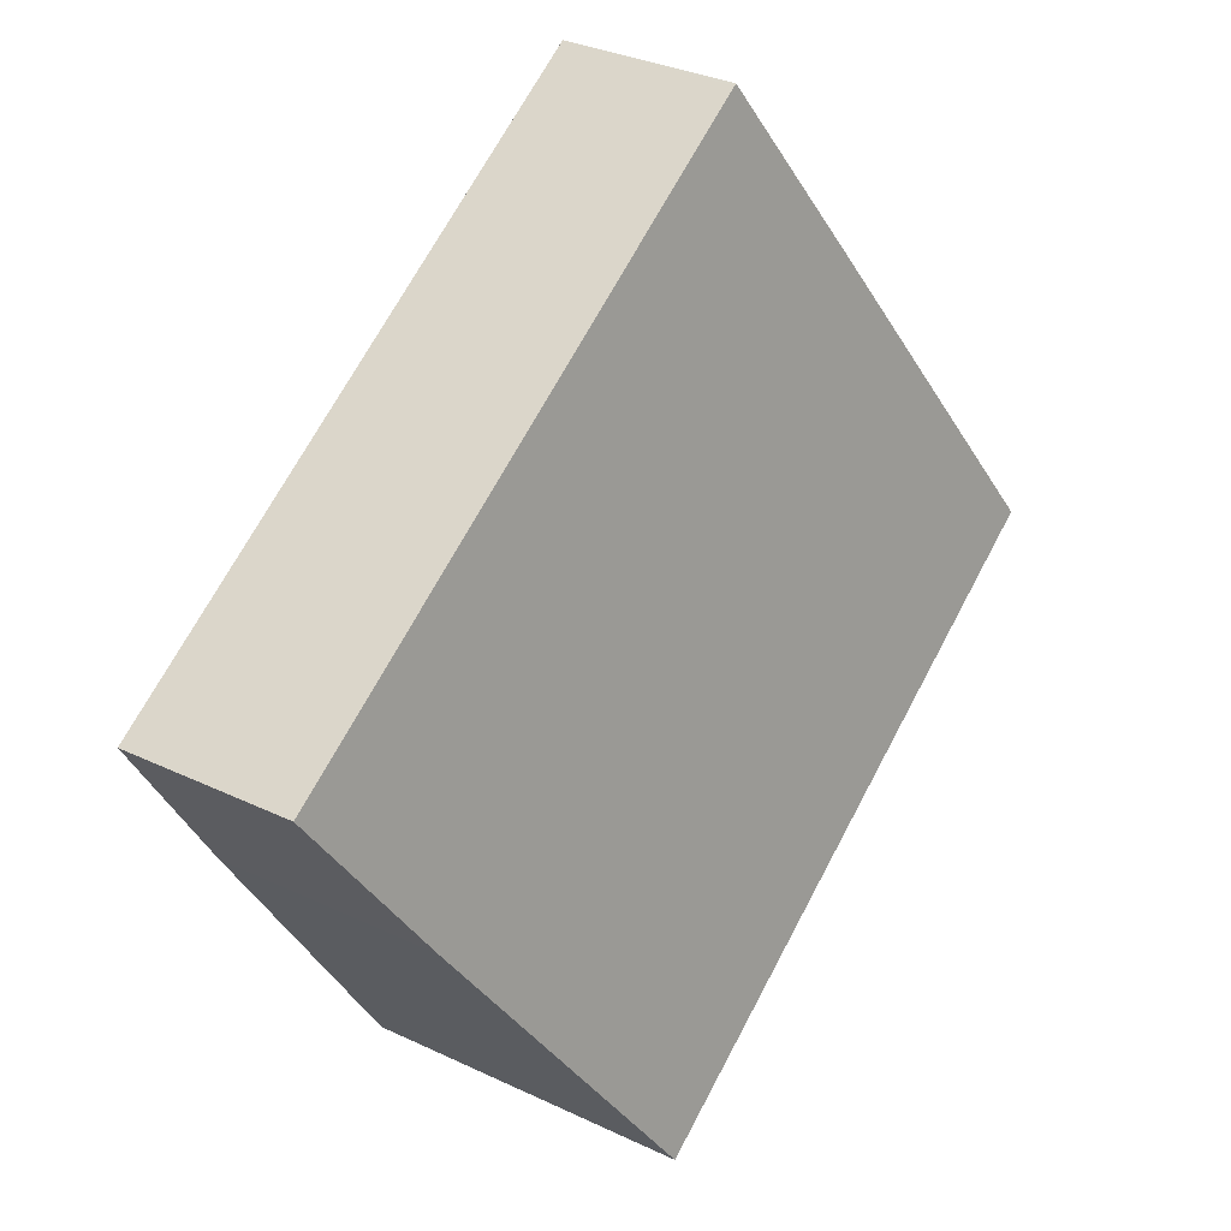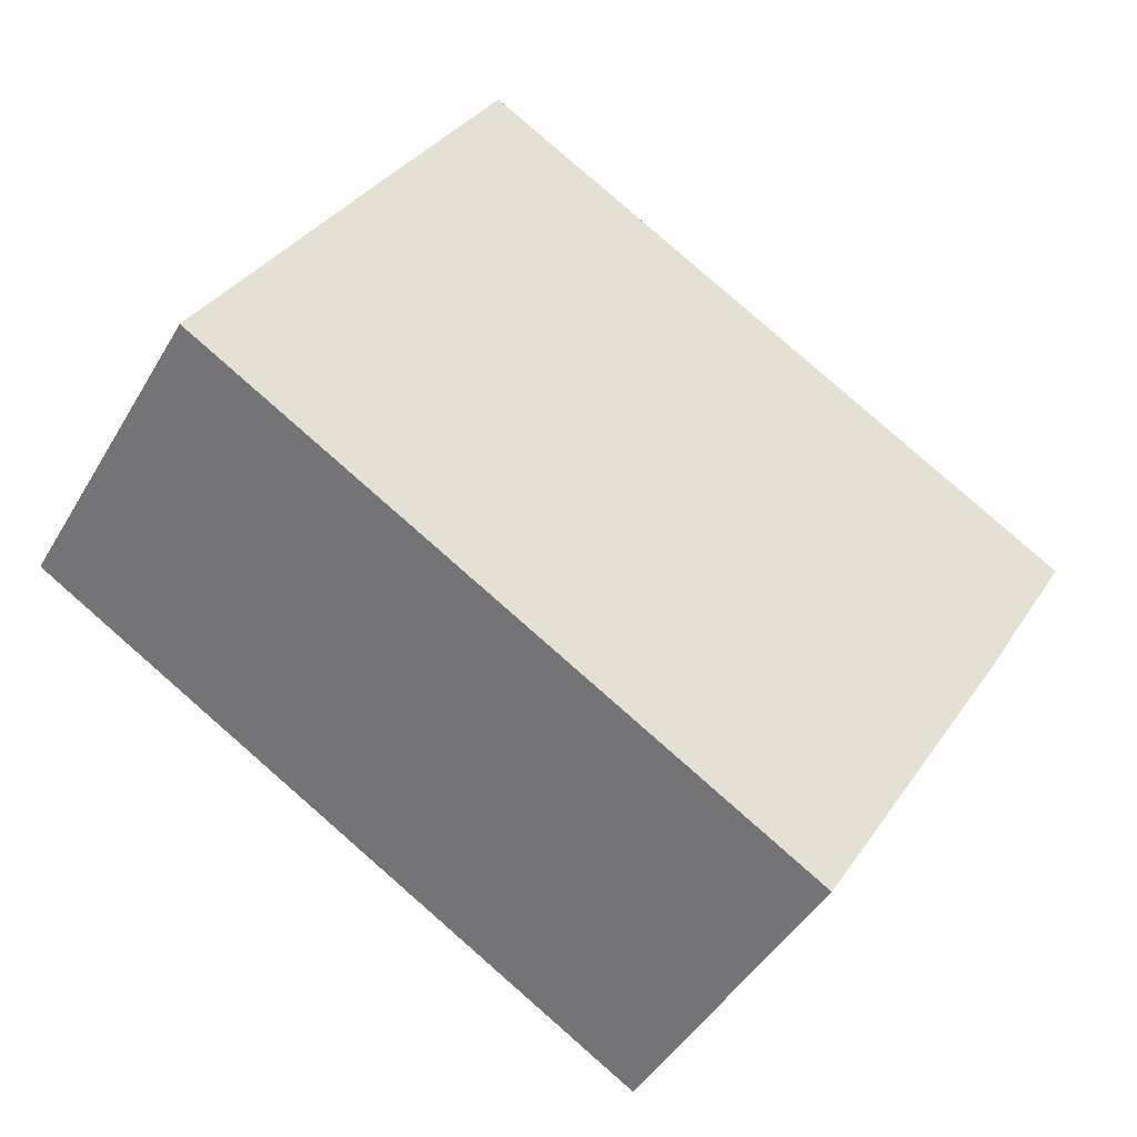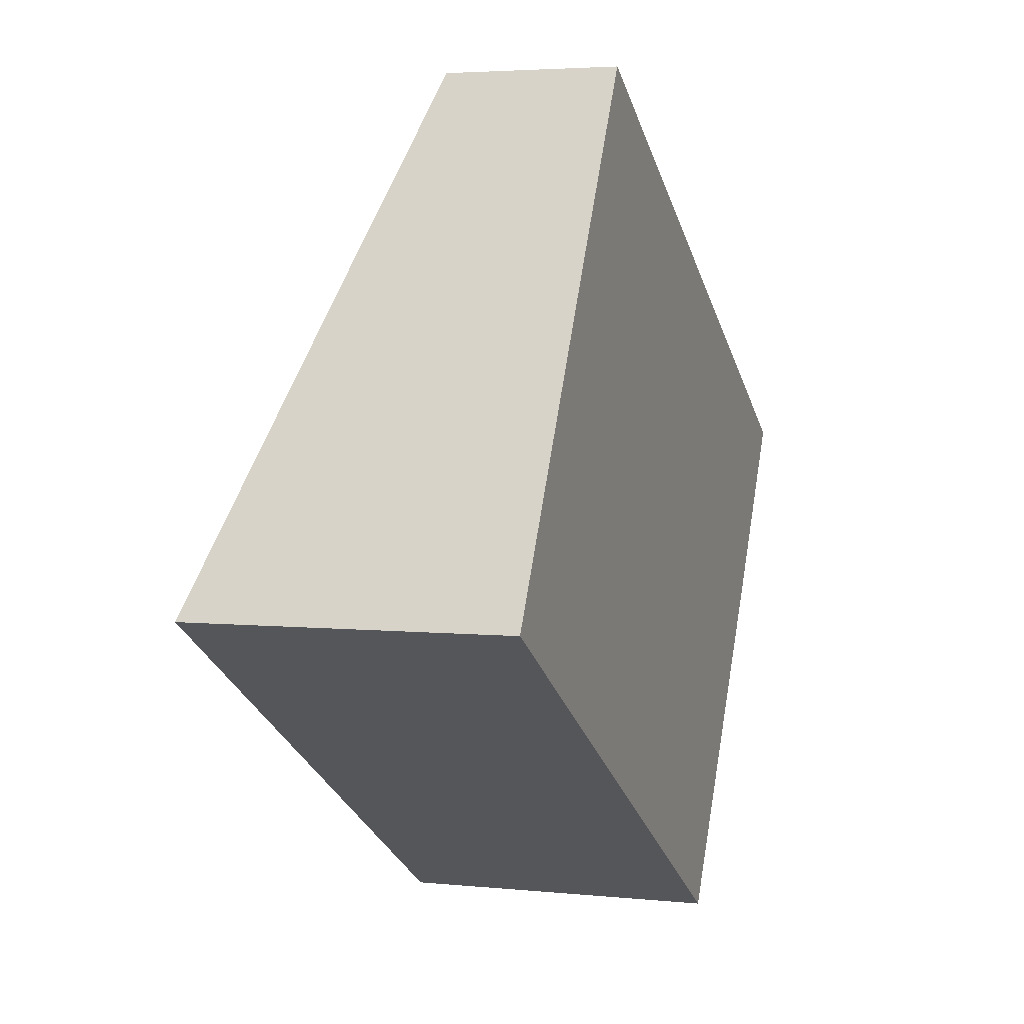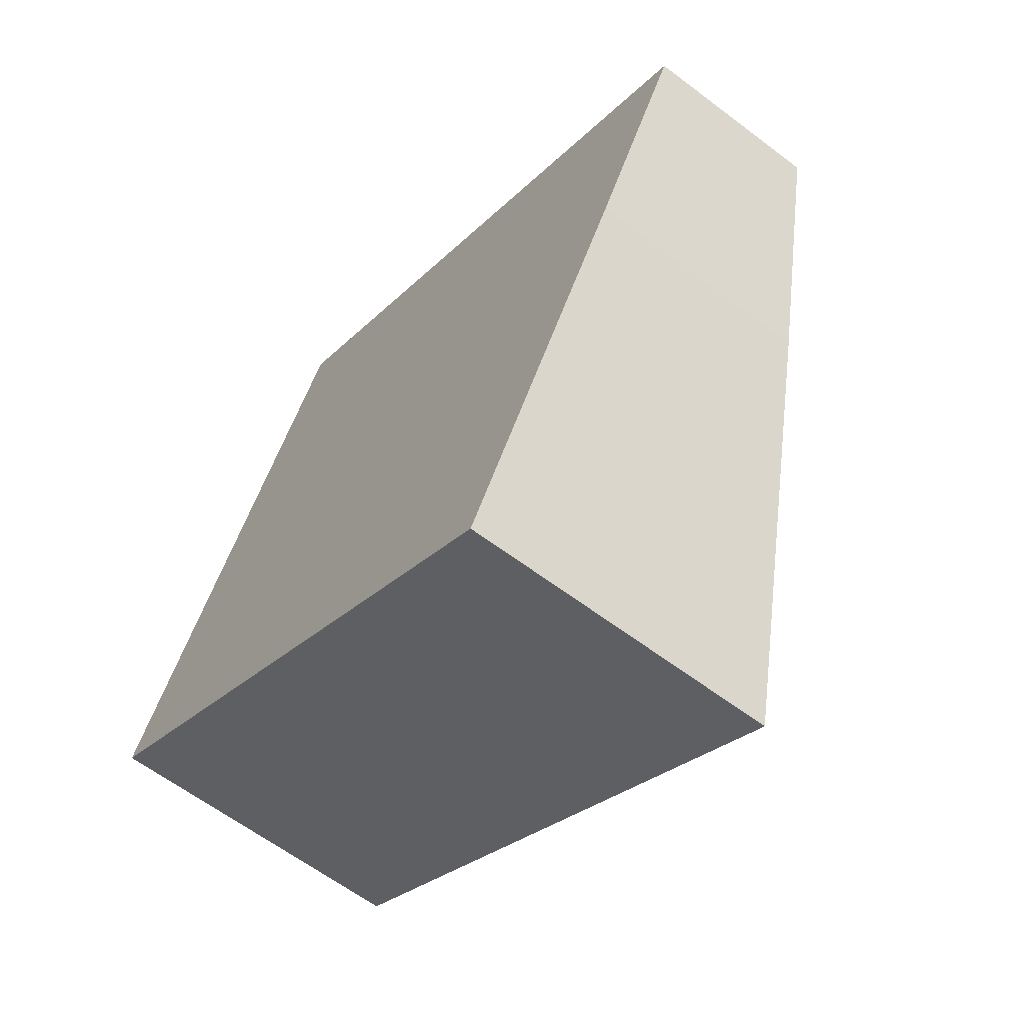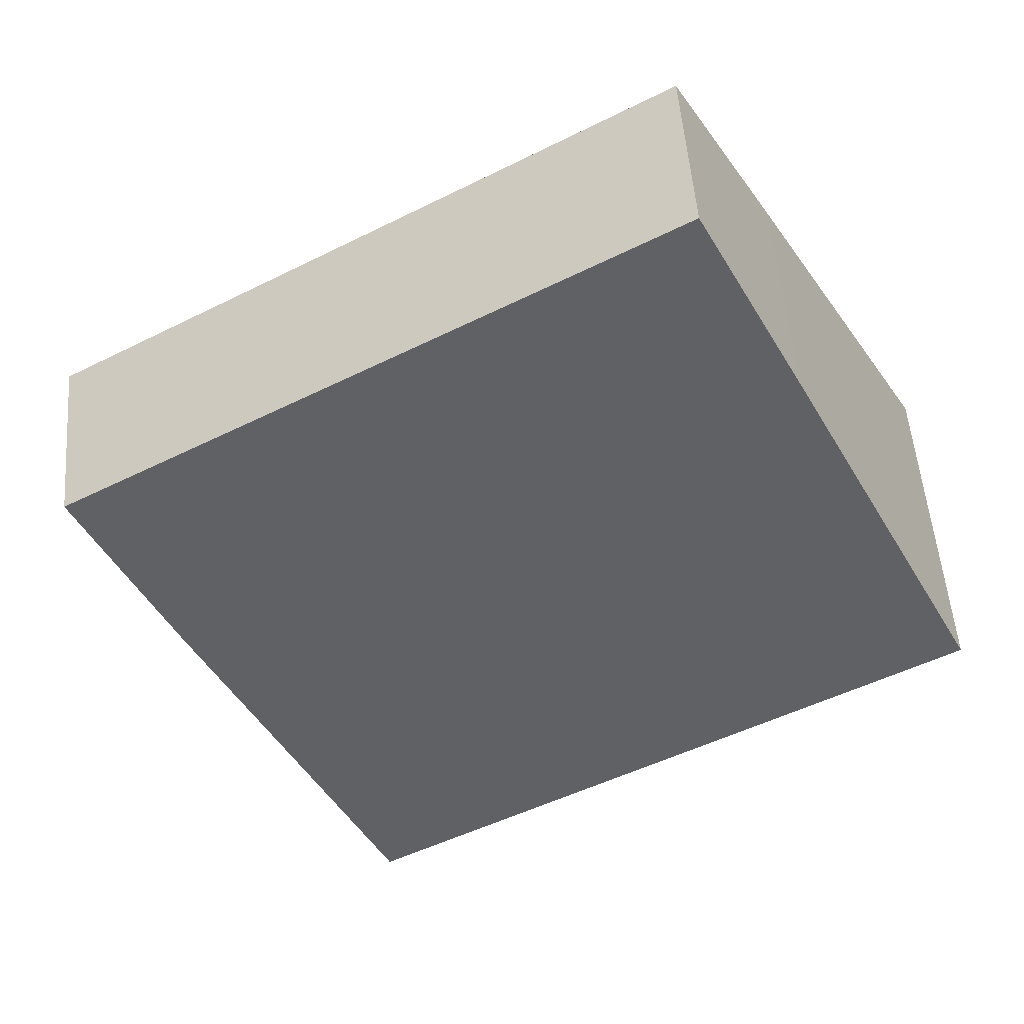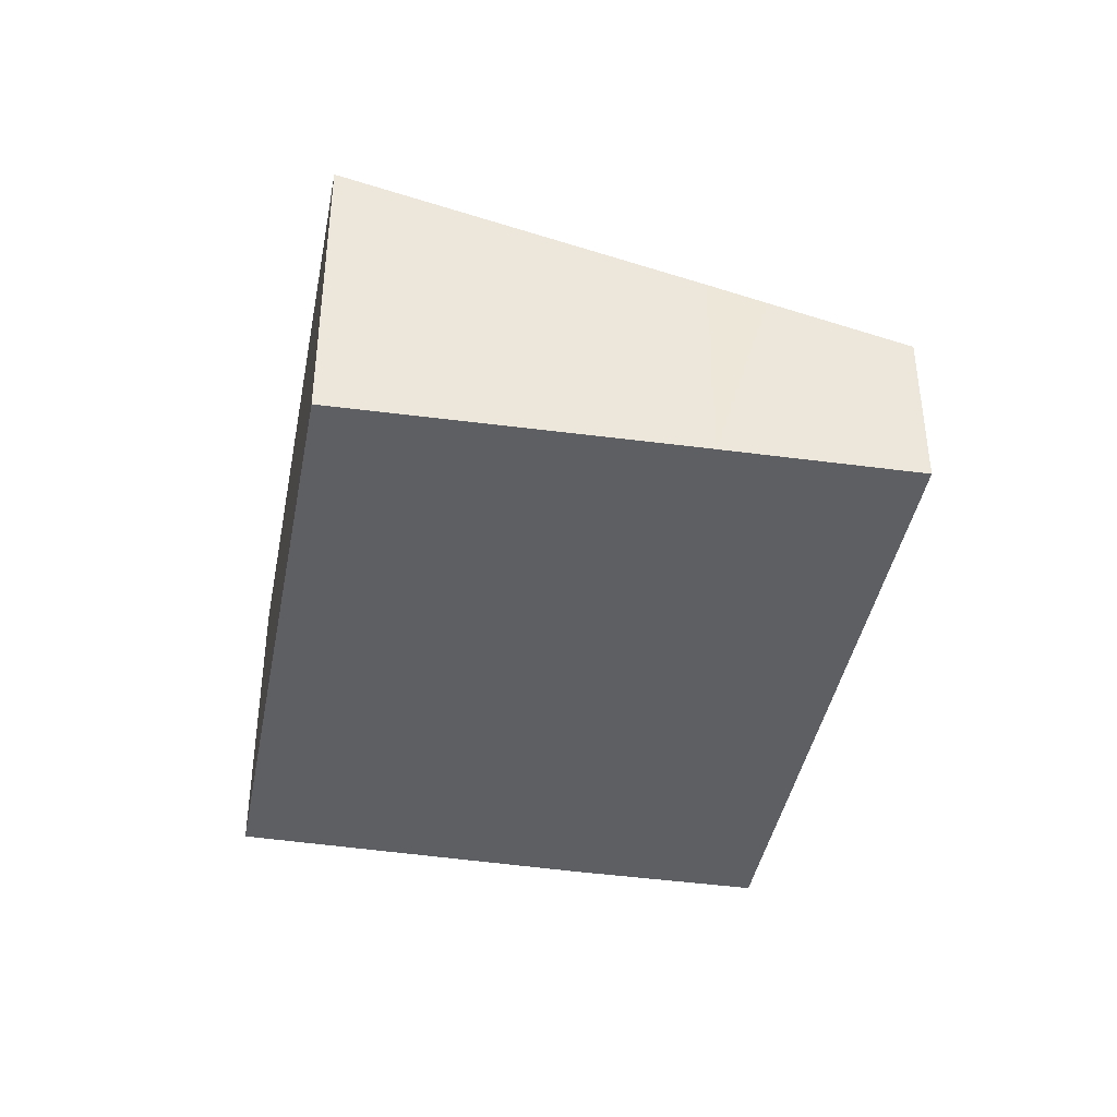
<metadata>
{"format":"obj","ext":"obj","renderer":"f3d","projection":"perspective","resolution":1024,"background":"white","views":[{"elev":33.3,"azim":123.0,"up":"+Z"},{"elev":-44.7,"azim":-28.6,"up":"+Z"},{"elev":3.9,"azim":-71.1,"up":"+Z"},{"elev":-61.5,"azim":52.3,"up":"+Z"},{"elev":53.2,"azim":175.4,"up":"+Z"},{"elev":-41.0,"azim":-69.8,"up":"+Y"}]}
</metadata>
<code>
v  0 4.049 2.479e-16
v  10.09 2.81 -0.411
v  7.595 4.066 -4.544
v  11.35 2.151 1.781
v  3.608 2.151 6.336
v  2.301 2.824 4.106
v  2.677 2.625 4.769
v  3.575 2.151 6.355
v  7.595 2.782e-16 -4.544
v  0 0 0
v  2.301 -2.514e-16 4.106
v  2.677 -2.92e-16 4.769
v  3.575 -3.891e-16 6.355
v  11.35 -1.091e-16 1.781
v  3.608 -3.88e-16 6.336
v  10.09 2.517e-17 -0.411
g defaultobject
f 1 2 3
f 2 1 4
f 4 1 5
f 5 1 6
f 5 6 7
f 5 7 8
f 9 1 3
f 1 9 10
f 10 6 1
f 6 10 11
f 6 11 7
f 7 11 8
f 8 11 12
f 8 12 13
f 13 5 8
f 5 13 4
f 4 13 14
f 14 13 15
f 2 9 3
f 9 2 16
f 4 16 2
f 16 4 14
f 12 15 13
f 15 12 14
f 14 12 11
f 14 11 10
f 14 10 9
f 14 9 16

</code>
